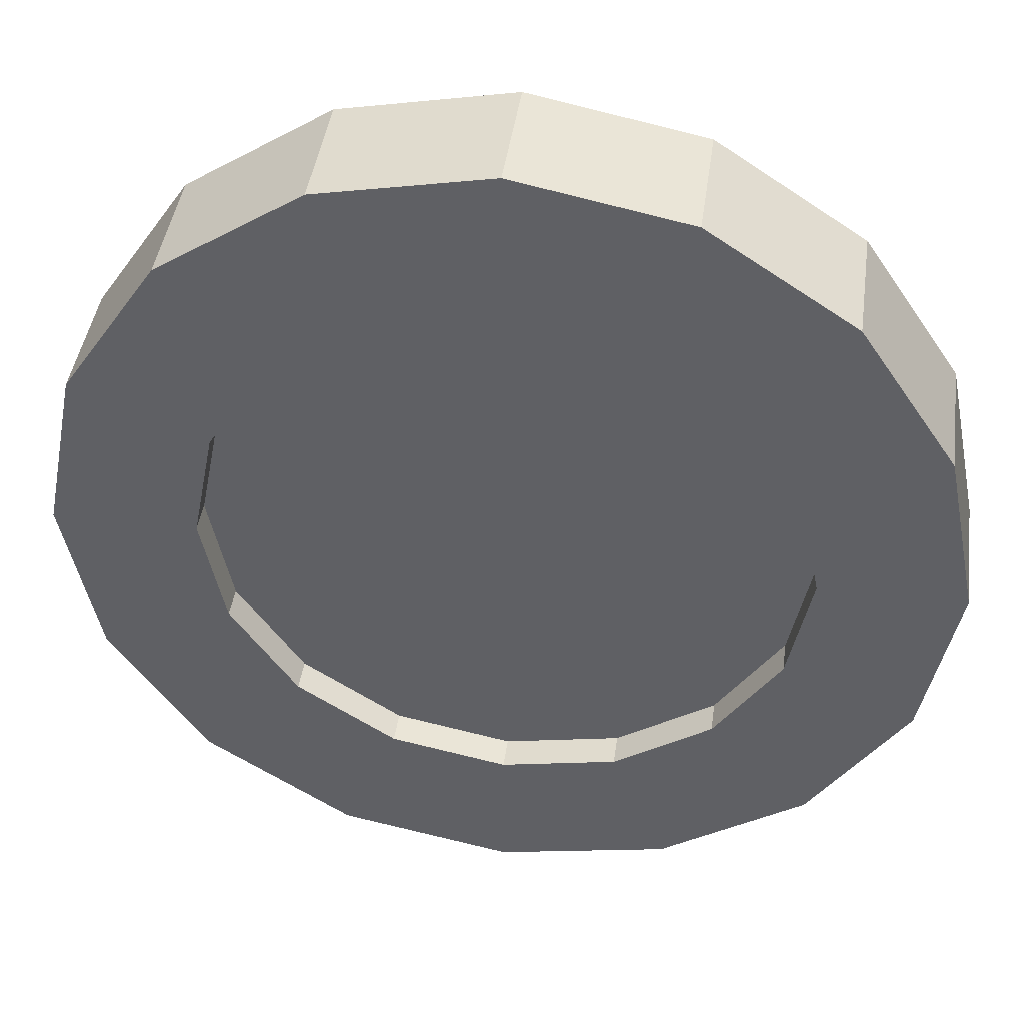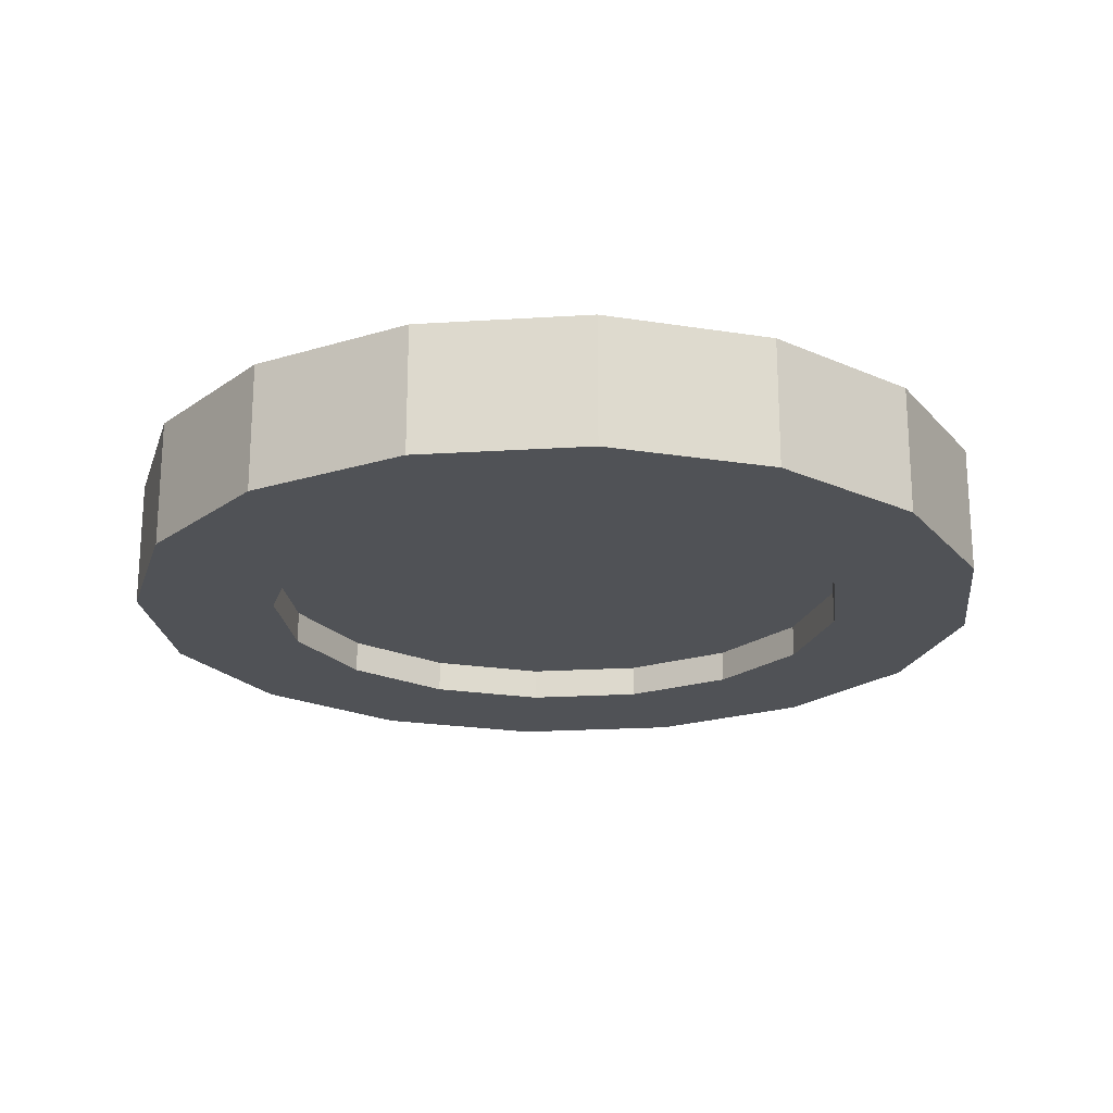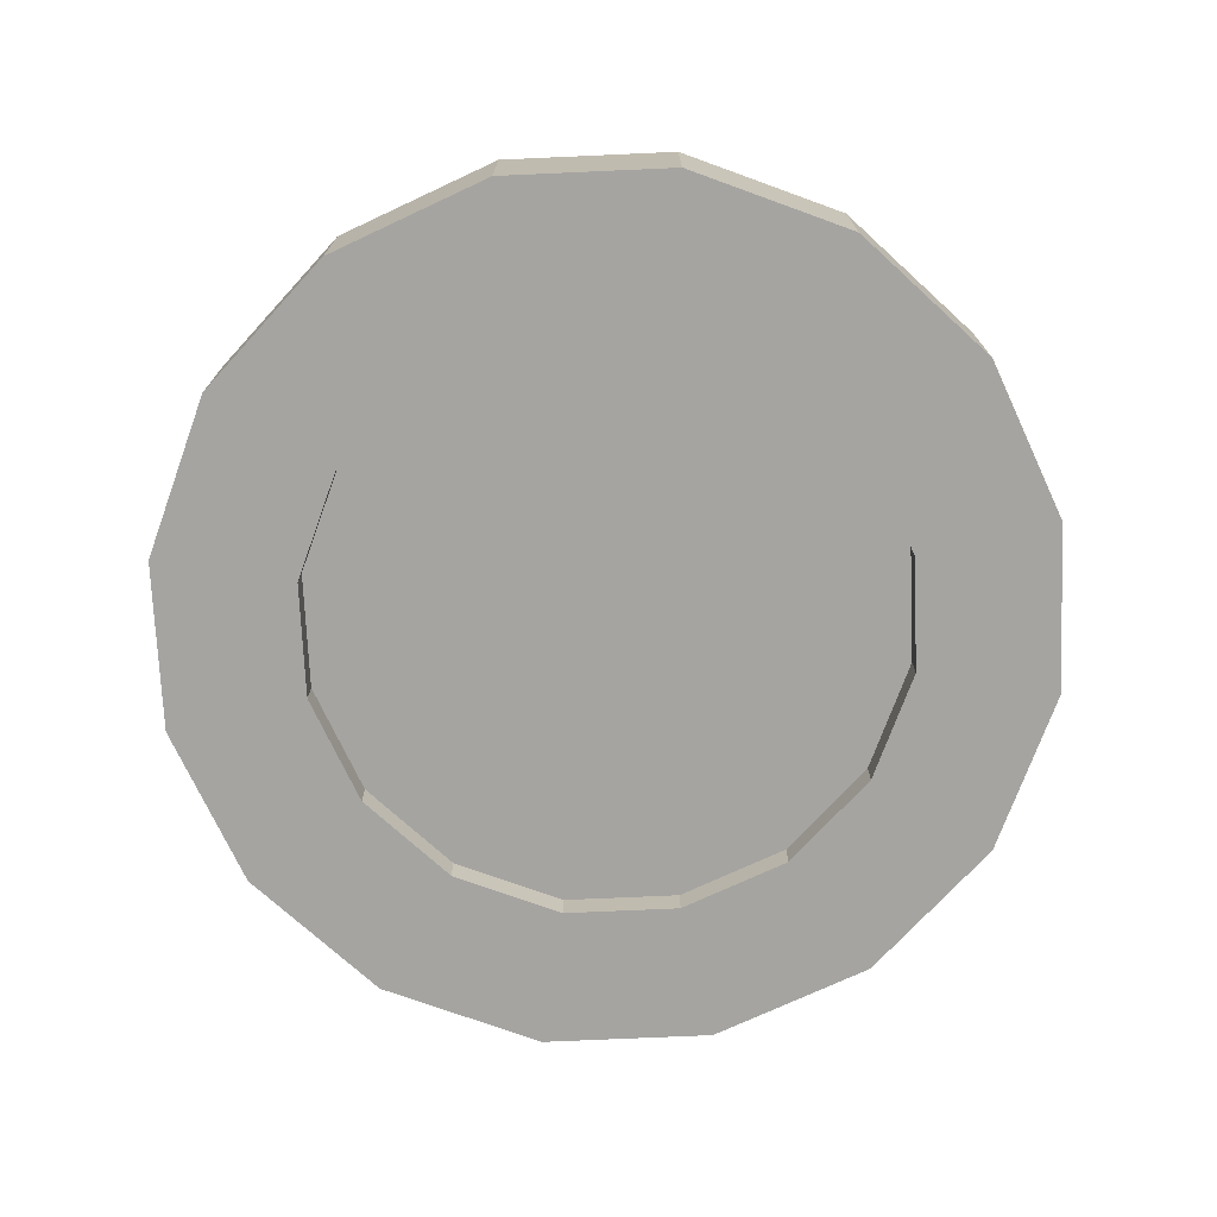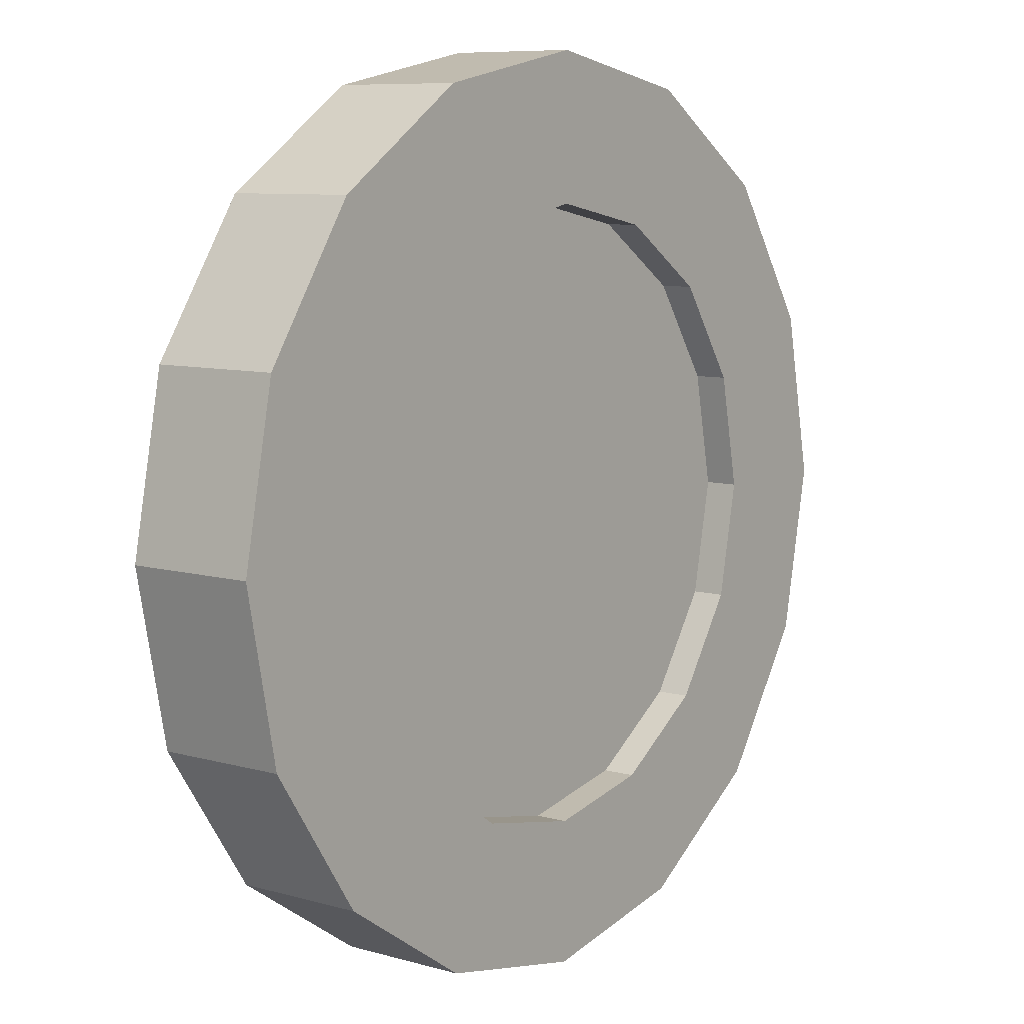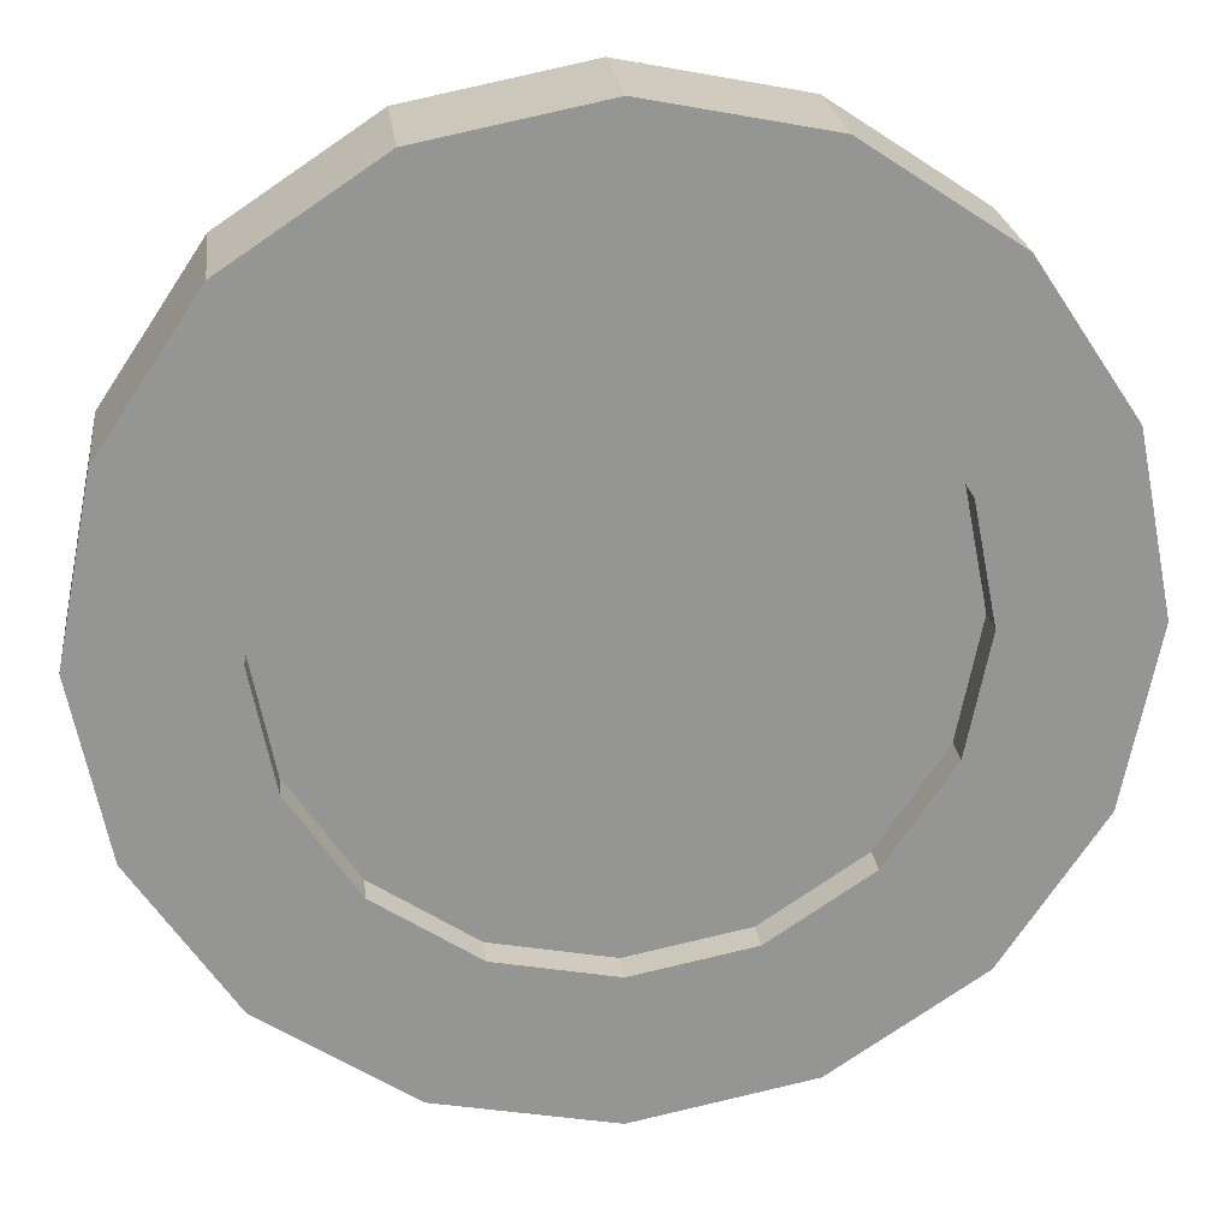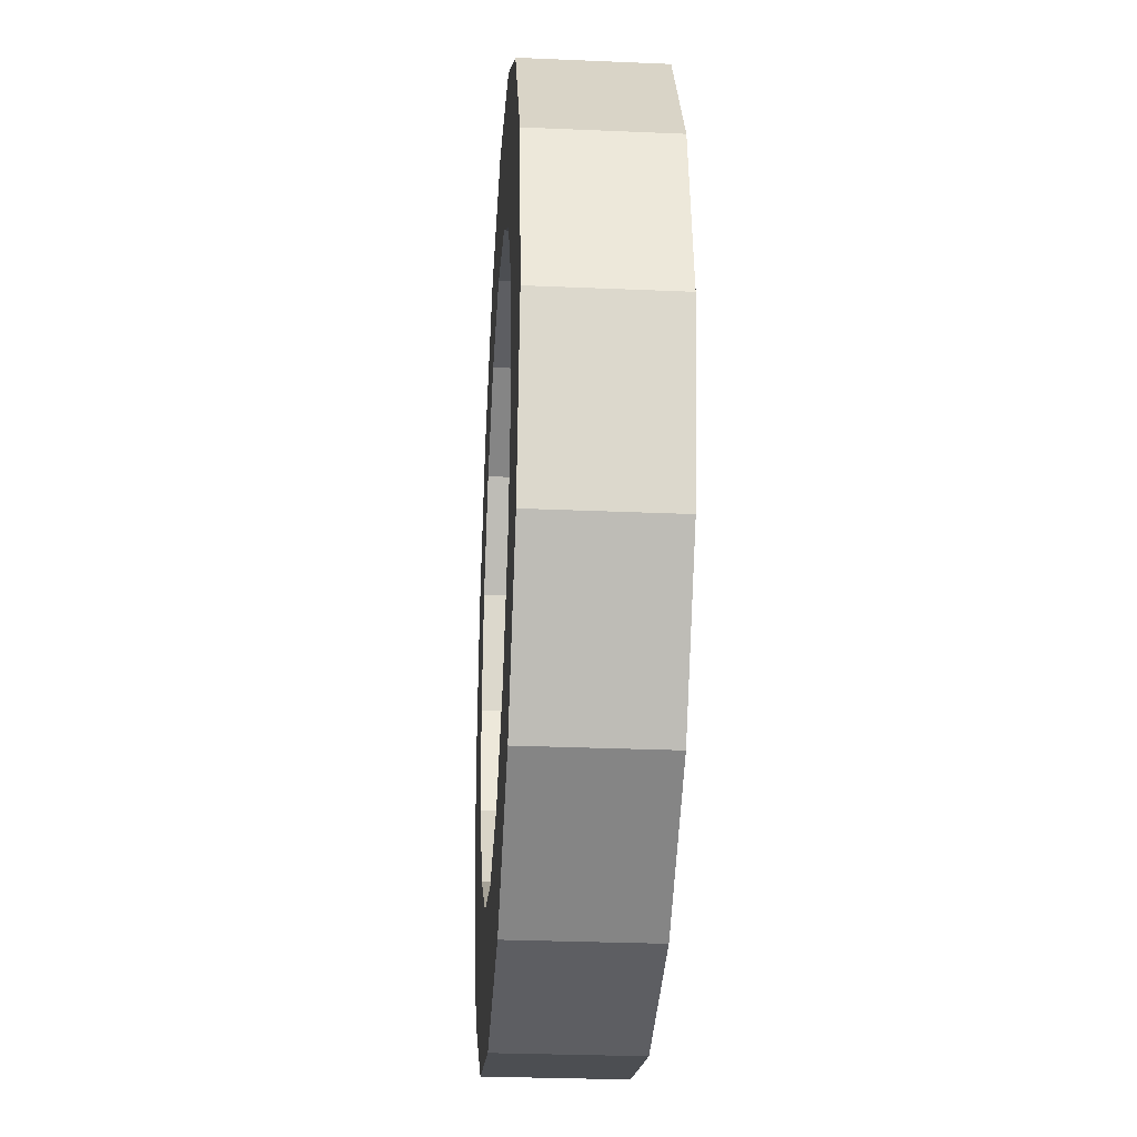
<metadata>
{"format":"obj","ext":"obj","renderer":"f3d","projection":"perspective","resolution":1024,"background":"white","views":[{"elev":43.1,"azim":-172.1,"up":"+Z"},{"elev":-21.0,"azim":130.2,"up":"+Y"},{"elev":-73.3,"azim":-76.2,"up":"+Y"},{"elev":8.4,"azim":-52.4,"up":"+Z"},{"elev":23.1,"azim":173.3,"up":"+Z"},{"elev":-27.9,"azim":-93.8,"up":"+Z"}]}
</metadata>
<code>
o coin
v 0 0.03622 -0.1672
v 0.06398 0.03622 -0.1545
v 0.1182 0.03622 -0.1182
v 0.1545 0.03622 -0.06398
v 0.1672 0.03622 0
v 0.1545 0.03622 0.06398
v 0.1182 0.03622 0.1182
v 0.06398 0.03622 0.1545
v 0 0.03622 0.1672
v -0.06398 0.03622 0.1545
v -0.1182 0.03622 0.1182
v -0.1545 0.03622 0.06398
v -0.1672 0.03622 -0
v -0.1545 0.03622 -0.06398
v -0.1182 0.03622 -0.1182
v -0.06398 0.03622 -0.1545
v 0.09443 0.03622 -0.228
v 0 0.03622 -0.2467
v 0.1745 0.03622 -0.1745
v 0.228 0.03622 -0.09443
v 0.2467 0.03622 0
v 0.228 0.03622 0.09443
v 0.1745 0.03622 0.1745
v 0.09443 0.03622 0.228
v 0 0.03622 0.2467
v -0.09443 0.03622 0.228
v -0.1745 0.03622 0.1745
v -0.228 0.03622 0.09443
v -0.2467 0.03622 -0
v -0.228 0.03622 -0.09443
v -0.1745 0.03622 -0.1745
v -0.09443 0.03622 -0.228
v 0.06398 0.01799 -0.1545
v 0 0.01799 -0.1672
v 0.1182 0.01799 -0.1182
v 0.1545 0.01799 -0.06398
v 0.1672 0.01799 0
v 0.1545 0.01799 0.06398
v 0.1182 0.01799 0.1182
v 0.06398 0.01799 0.1545
v 0 0.01799 0.1672
v -0.06398 0.01799 0.1545
v -0.1182 0.01799 0.1182
v -0.1545 0.01799 0.06398
v -0.1672 0.01799 -0
v -0.1545 0.01799 -0.06398
v -0.1182 0.01799 -0.1182
v -0.06398 0.01799 -0.1545
v 0 0.01799 -0
v 0 -0.03622 -0.1672
v 0.06398 -0.03622 -0.1545
v 0.1182 -0.03622 -0.1182
v 0.1545 -0.03622 -0.06398
v 0.1672 -0.03622 0
v 0.1545 -0.03622 0.06398
v 0.1182 -0.03622 0.1182
v 0.06398 -0.03622 0.1545
v 0 -0.03622 0.1672
v -0.06398 -0.03622 0.1545
v -0.1182 -0.03622 0.1182
v -0.1545 -0.03622 0.06398
v -0.1672 -0.03622 -0
v -0.1545 -0.03622 -0.06398
v -0.1182 -0.03622 -0.1182
v -0.06398 -0.03622 -0.1545
v 0.09443 -0.03622 -0.228
v 0 -0.03622 -0.2467
v 0.1745 -0.03622 -0.1745
v 0.228 -0.03622 -0.09443
v 0.2467 -0.03622 0
v 0.228 -0.03622 0.09443
v 0.1745 -0.03622 0.1745
v 0.09443 -0.03622 0.228
v 0 -0.03622 0.2467
v -0.09443 -0.03622 0.228
v -0.1745 -0.03622 0.1745
v -0.228 -0.03622 0.09443
v -0.2467 -0.03622 -0
v -0.228 -0.03622 -0.09443
v -0.1745 -0.03622 -0.1745
v -0.09443 -0.03622 -0.228
v 0.06398 -0.01799 -0.1545
v 0 -0.01799 -0.1672
v 0.1182 -0.01799 -0.1182
v 0.1545 -0.01799 -0.06398
v 0.1672 -0.01799 0
v 0.1545 -0.01799 0.06398
v 0.1182 -0.01799 0.1182
v 0.06398 -0.01799 0.1545
v 0 -0.01799 0.1672
v -0.06398 -0.01799 0.1545
v -0.1182 -0.01799 0.1182
v -0.1545 -0.01799 0.06398
v -0.1672 -0.01799 -0
v -0.1545 -0.01799 -0.06398
v -0.1182 -0.01799 -0.1182
v -0.06398 -0.01799 -0.1545
v 0 -0.01799 -0
f 15 16 32 31
f 12 13 29 28
f 9 10 26 25
f 6 7 23 22
f 3 4 20 19
f 14 15 31 30
f 12 11 43 44
f 11 12 28 27
f 35 33 49
f 19 68 66 17
f 20 69 68 19
f 21 70 69 20
f 22 71 70 21
f 23 72 71 22
f 24 73 72 23
f 25 74 73 24
f 26 75 74 25
f 27 76 75 26
f 28 77 76 27
f 29 78 77 28
f 30 79 78 29
f 31 80 79 30
f 32 81 80 31
f 18 67 81 32
f 4 5 21 20
f 7 8 24 23
f 10 11 27 26
f 13 14 30 29
f 2 3 19 17
f 16 1 18 32
f 5 6 22 21
f 1 2 17 18
f 8 9 25 24
f 4 3 35 36
f 15 14 46 47
f 7 6 38 39
f 10 9 41 42
f 13 12 44 45
f 5 4 36 37
f 16 15 47 48
f 8 7 39 40
f 11 10 42 43
f 3 2 33 35
f 14 13 45 46
f 6 5 37 38
f 1 16 48 34
f 2 1 34 33
f 9 8 40 41
f 48 47 49
f 37 36 49
f 39 38 49
f 41 40 49
f 43 42 49
f 45 44 49
f 33 34 49
f 47 46 49
f 36 35 49
f 34 48 49
f 38 37 49
f 40 39 49
f 42 41 49
f 44 43 49
f 46 45 49
f 64 80 81 65
f 61 77 78 62
f 58 74 75 59
f 55 71 72 56
f 52 68 69 53
f 63 79 80 64
f 61 93 92 60
f 60 76 77 61
f 84 98 82
f 53 69 70 54
f 56 72 73 57
f 59 75 76 60
f 62 78 79 63
f 51 66 68 52
f 65 81 67 50
f 54 70 71 55
f 50 67 66 51
f 57 73 74 58
f 53 85 84 52
f 64 96 95 63
f 56 88 87 55
f 59 91 90 58
f 62 94 93 61
f 54 86 85 53
f 65 97 96 64
f 57 89 88 56
f 60 92 91 59
f 52 84 82 51
f 63 95 94 62
f 55 87 86 54
f 50 83 97 65
f 51 82 83 50
f 58 90 89 57
f 97 98 96
f 86 98 85
f 88 98 87
f 90 98 89
f 92 98 91
f 94 98 93
f 82 98 83
f 96 98 95
f 85 98 84
f 83 98 97
f 87 98 86
f 89 98 88
f 91 98 90
f 93 98 92
f 95 98 94
f 17 66 67 18

</code>
